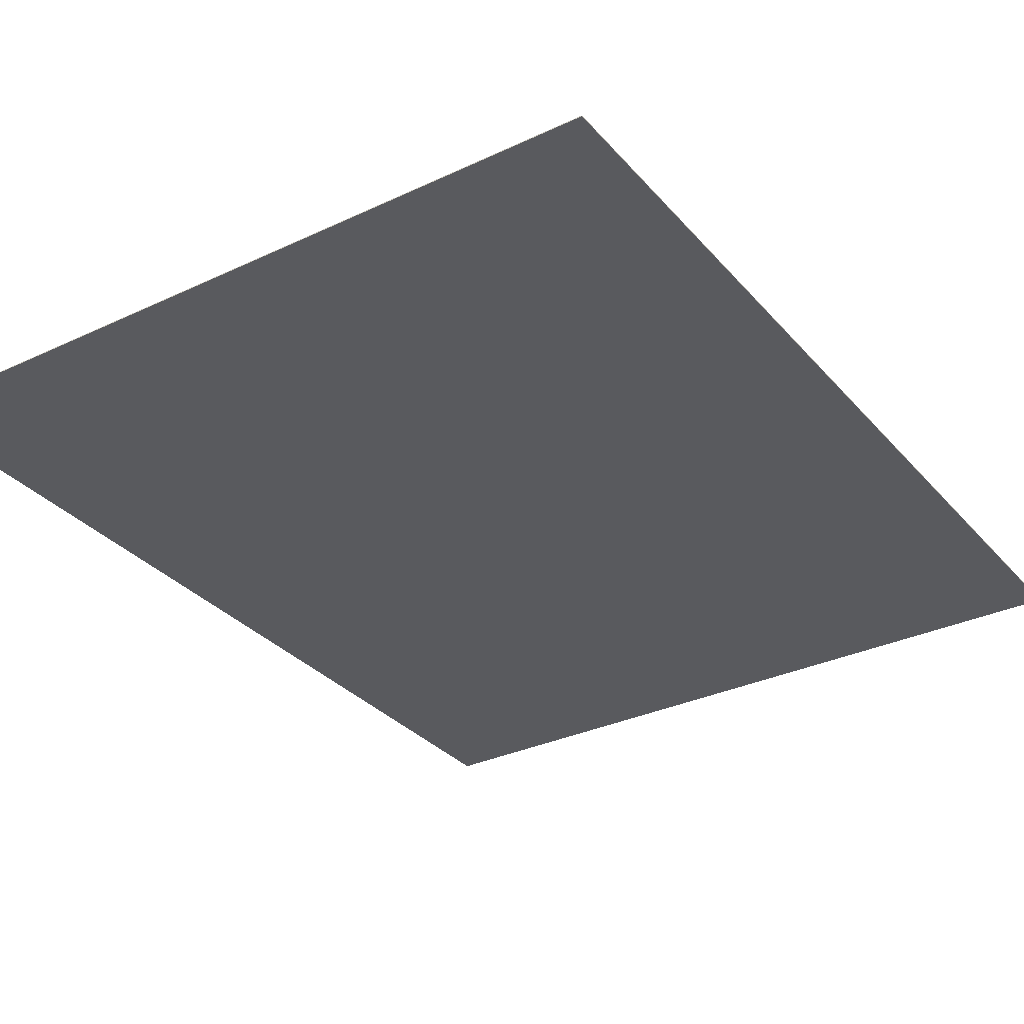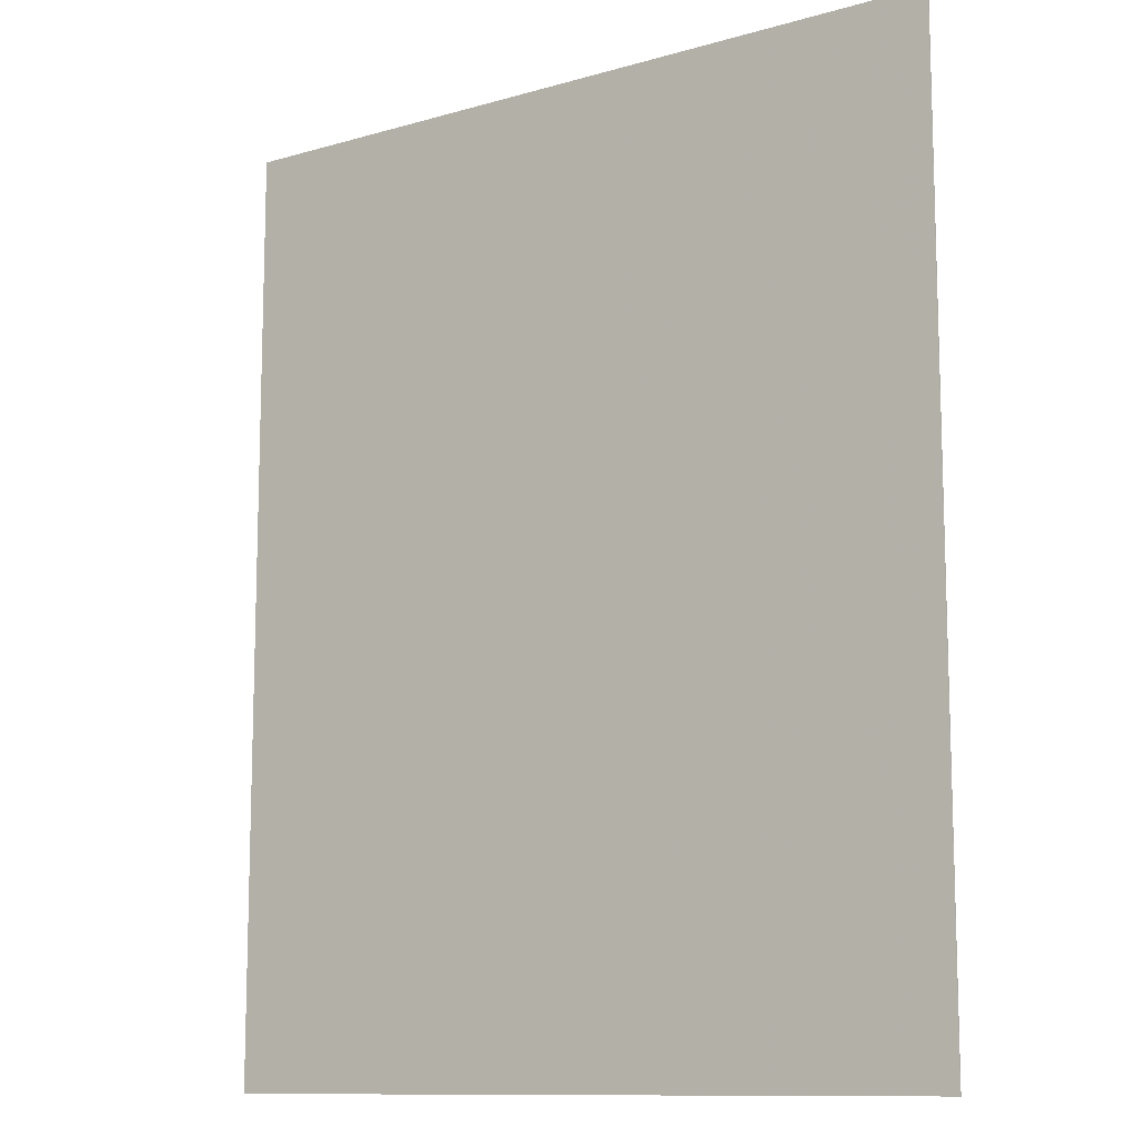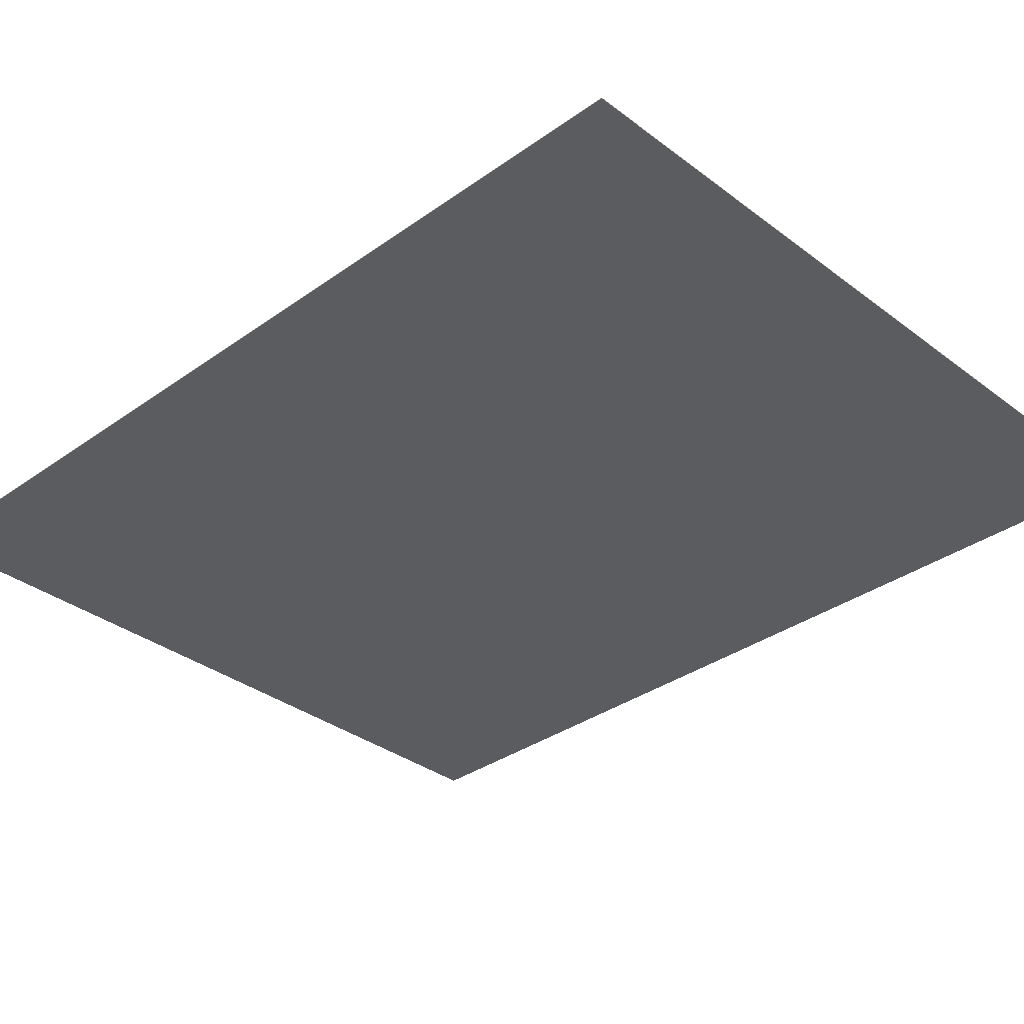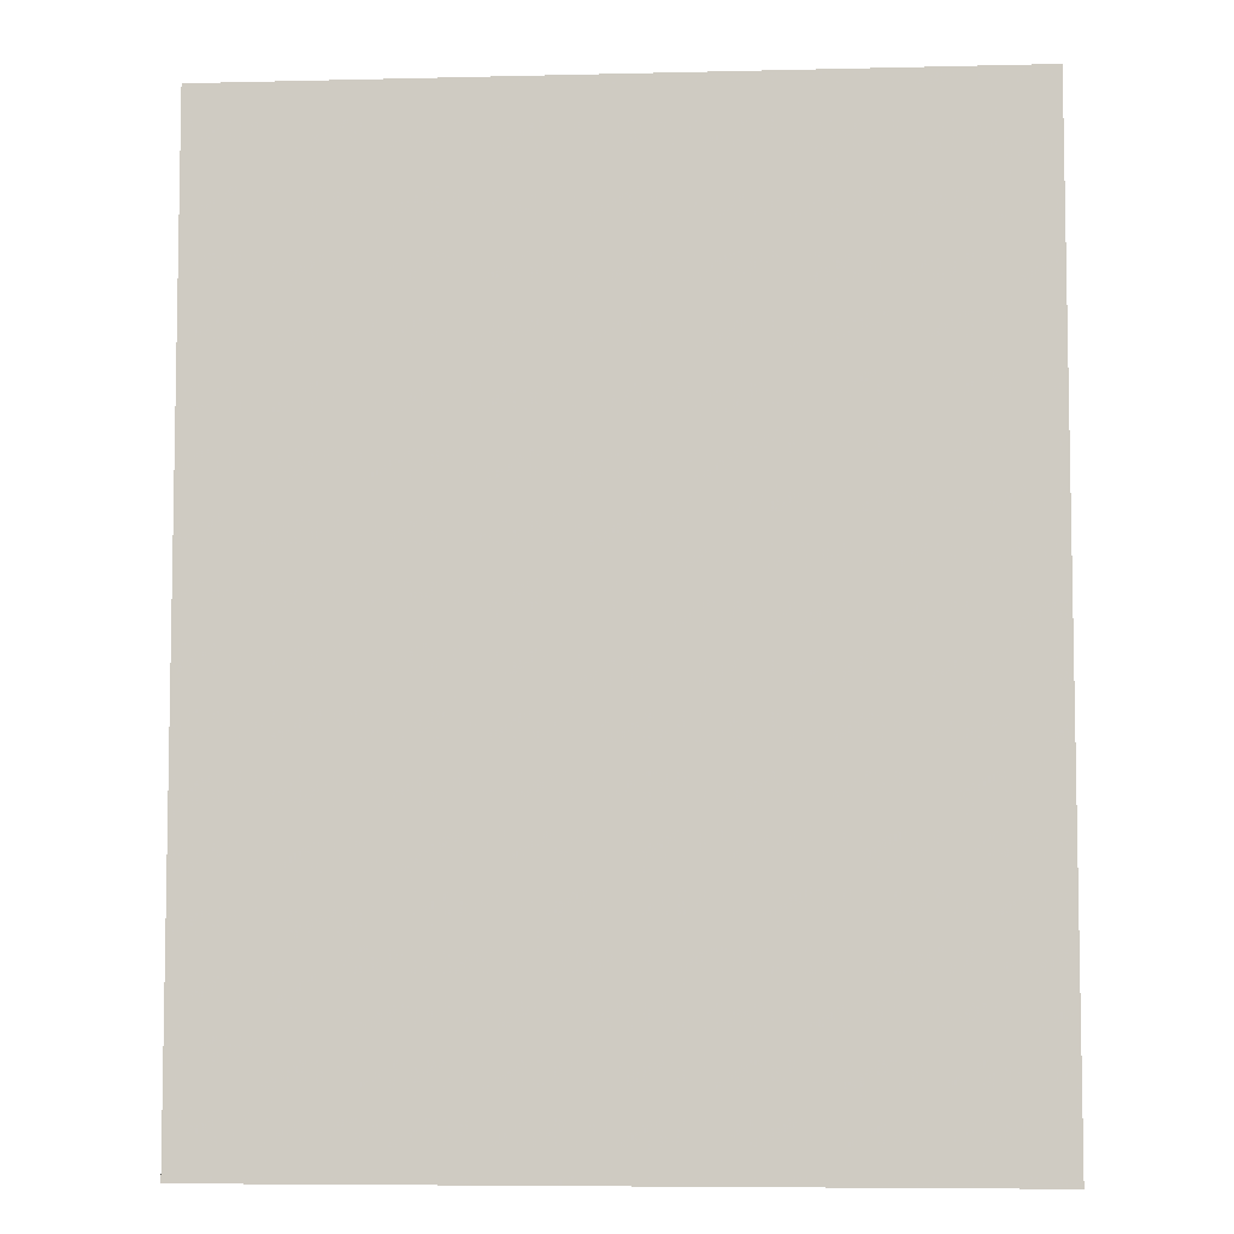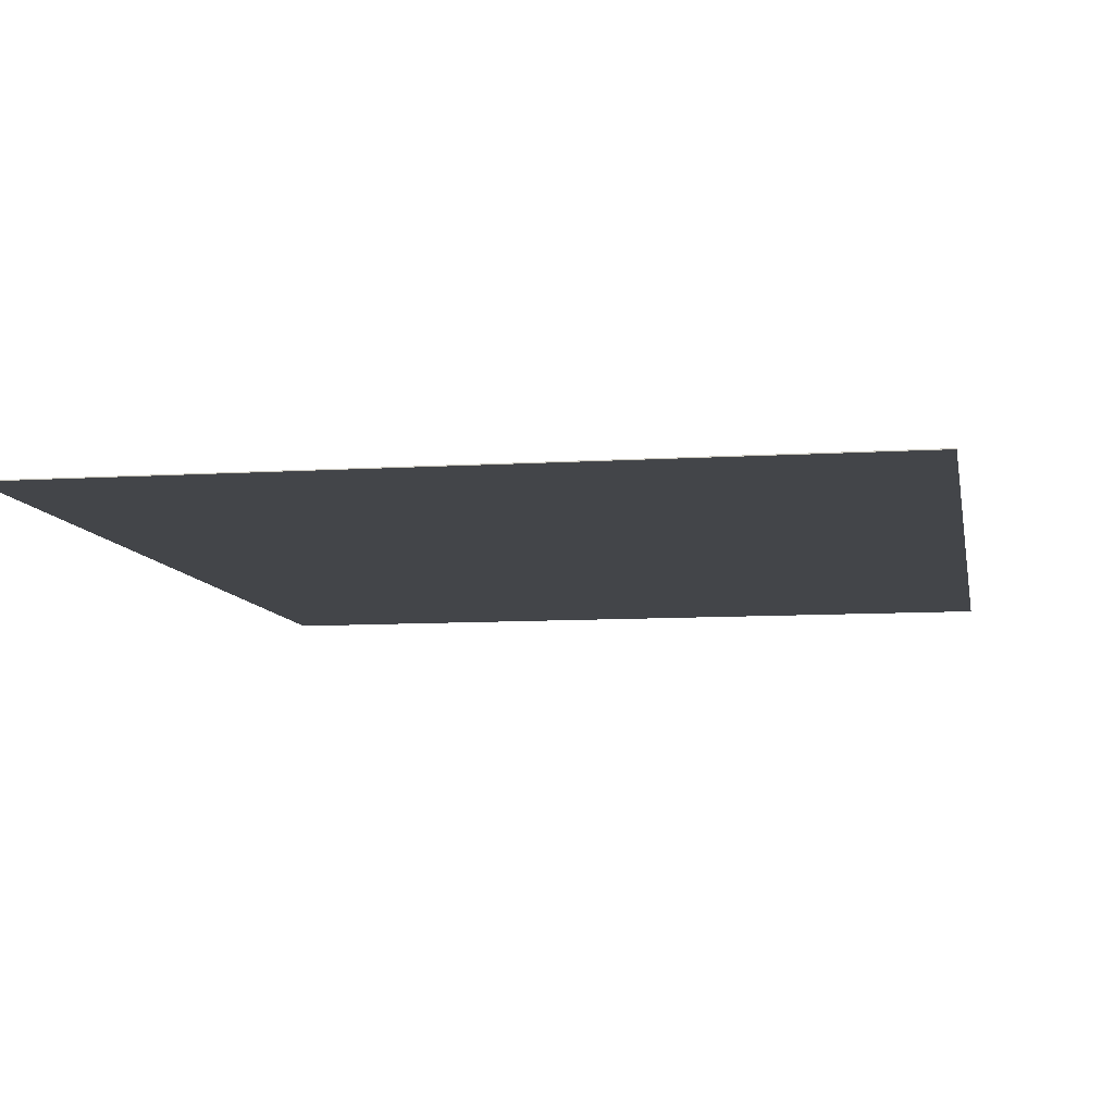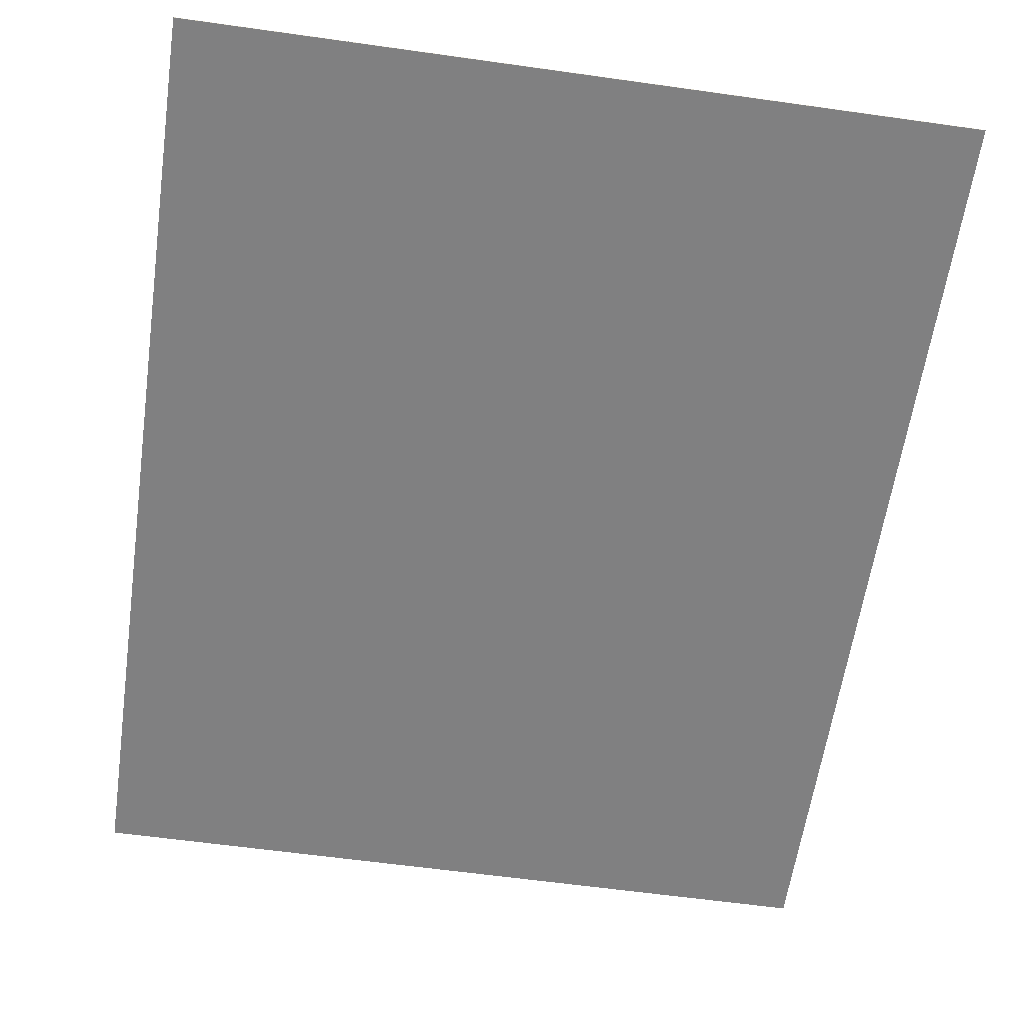
<metadata>
{"format":"obj","ext":"obj","renderer":"f3d","projection":"perspective","resolution":1024,"background":"white","views":[{"elev":-31.8,"azim":-146.4,"up":"+Z"},{"elev":-11.3,"azim":35.0,"up":"+Y"},{"elev":-33.8,"azim":-45.8,"up":"+Z"},{"elev":-6.7,"azim":4.1,"up":"+Y"},{"elev":-8.6,"azim":10.0,"up":"+Z"},{"elev":-60.2,"azim":-8.2,"up":"+Z"}]}
</metadata>
<code>
o obj_0
v -6 		-77 		11.1
v -6 		-77 		11
v -6 		32 		11
v -6 		32 		11.1
v -94 		32 		11.1
v -94 		32 		11
v -94 		-77 		11
v -94 		-77 		11.1
g group_0_14541540
f 1 2 3
f 1 3 4
f 5 6 7
f 5 7 8
f 4 5 8
f 4 8 1
f 2 7 6
f 2 6 3
f 4 3 6
f 4 6 5
f 8 7 2
f 8 2 1

</code>
